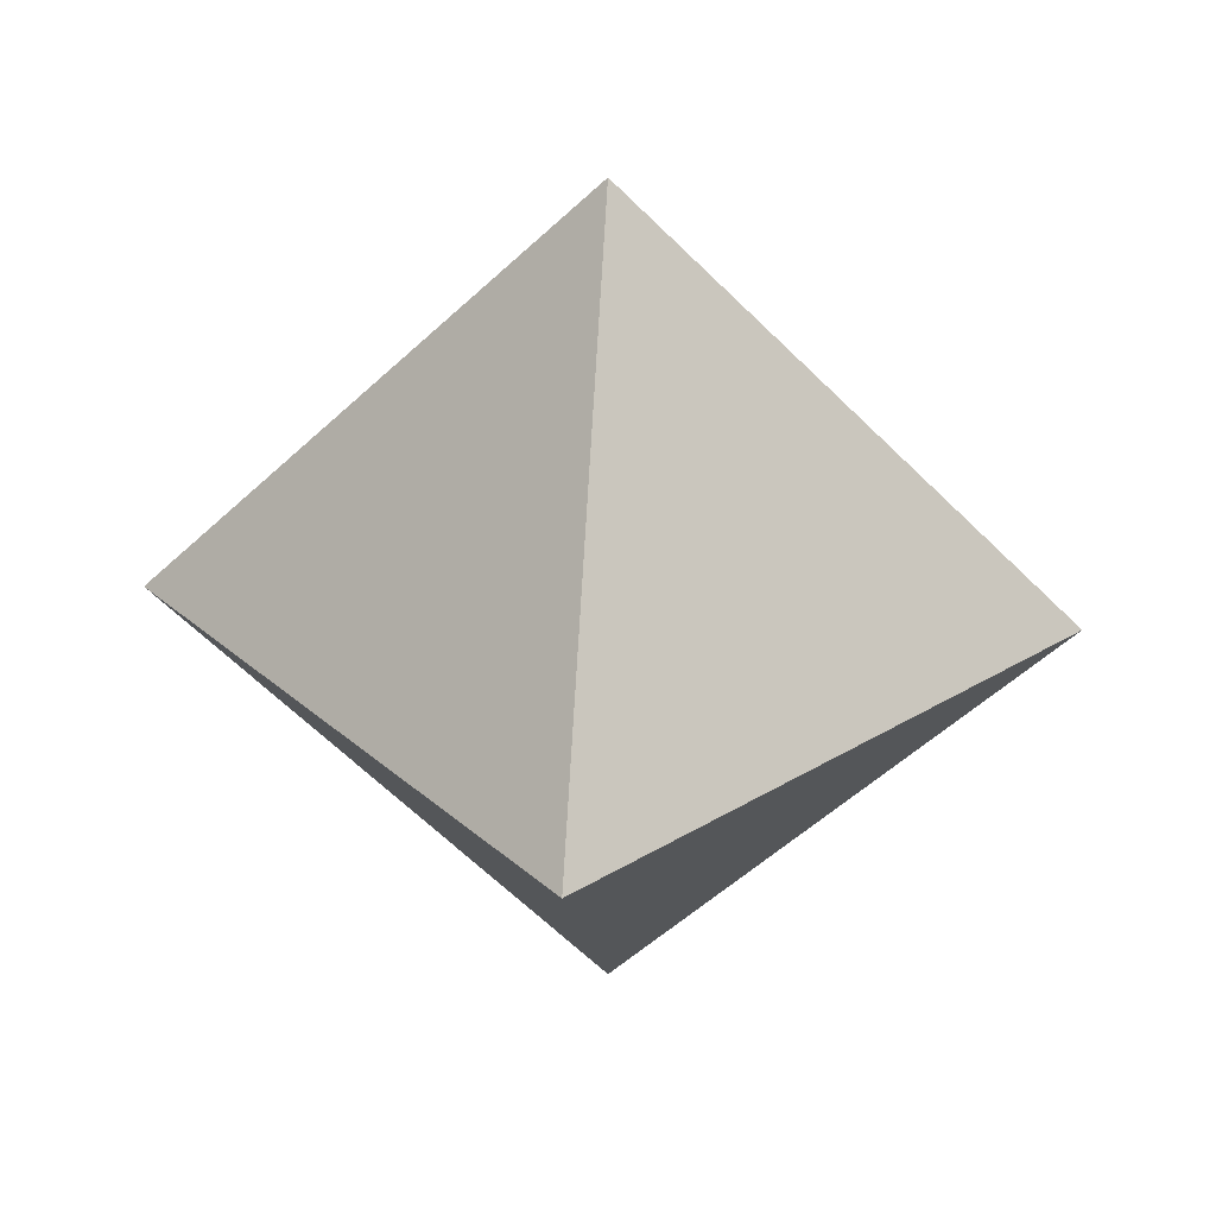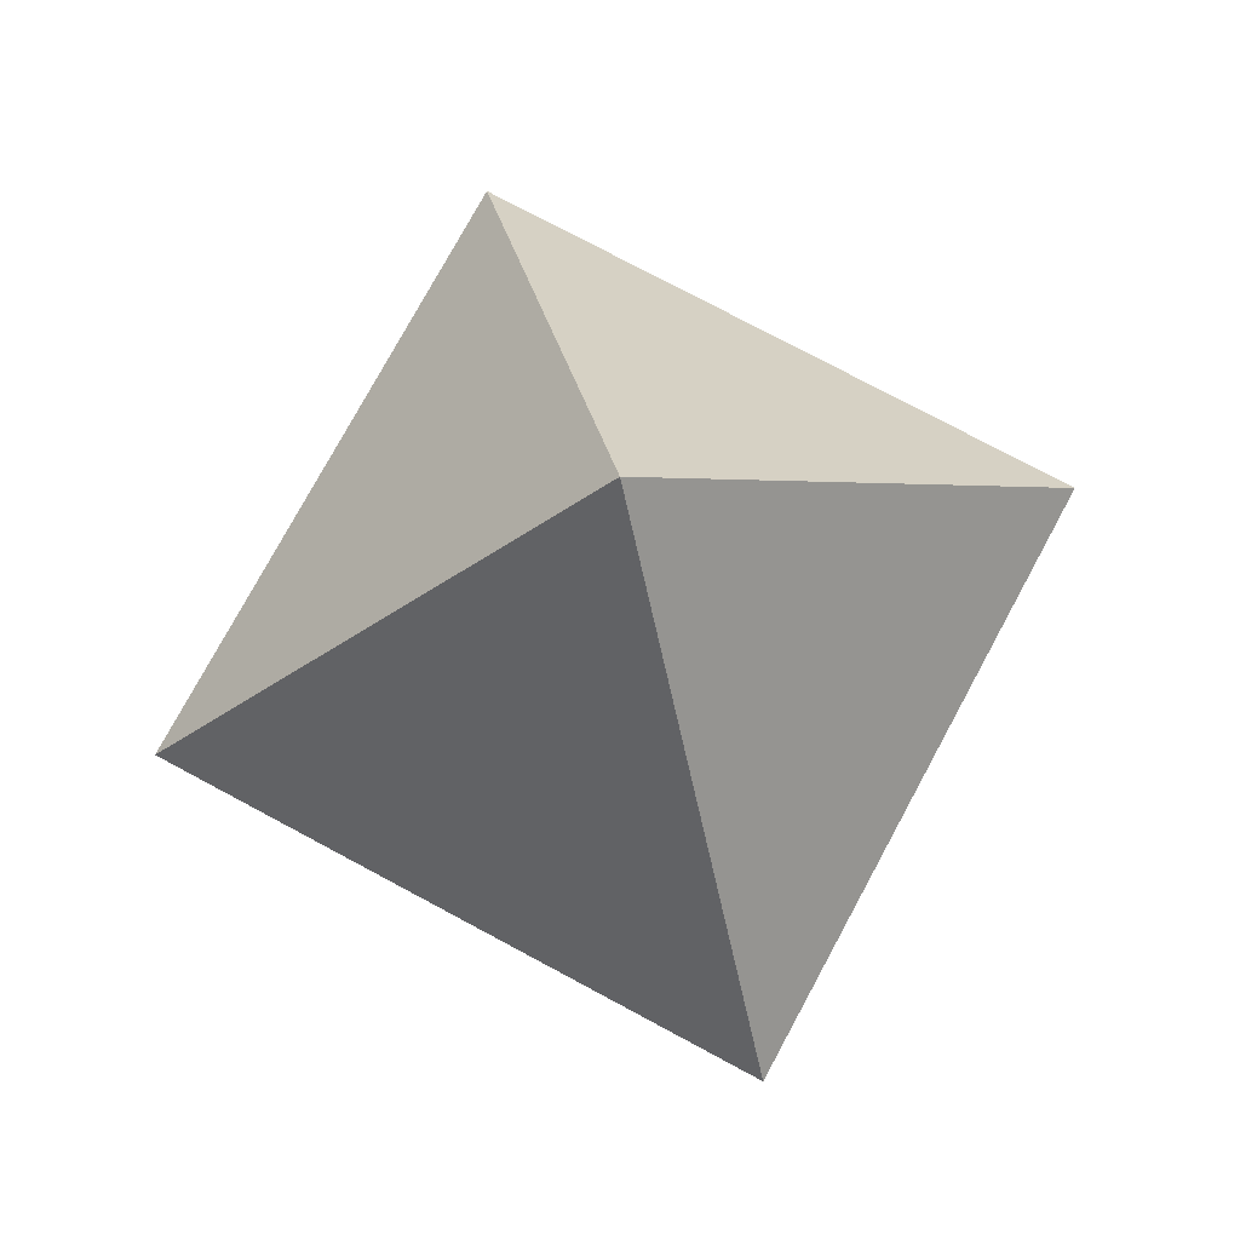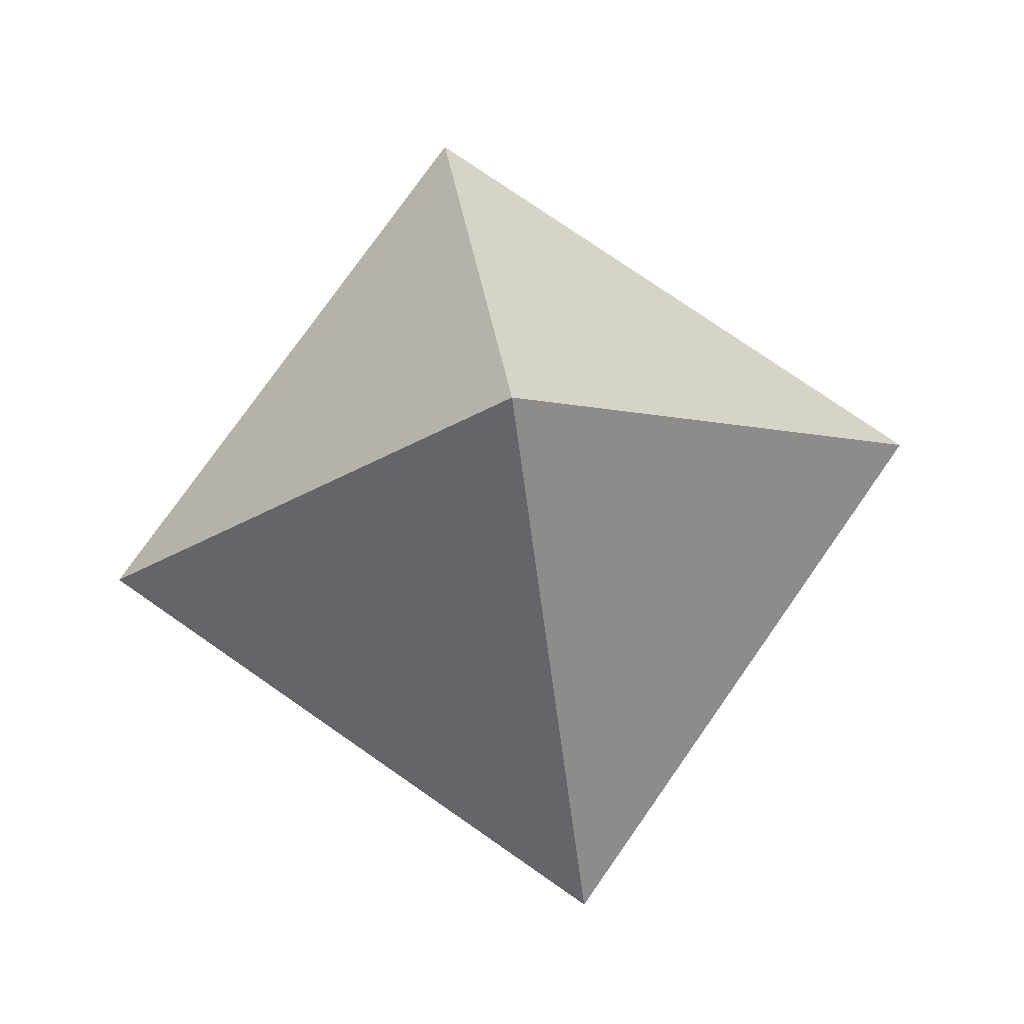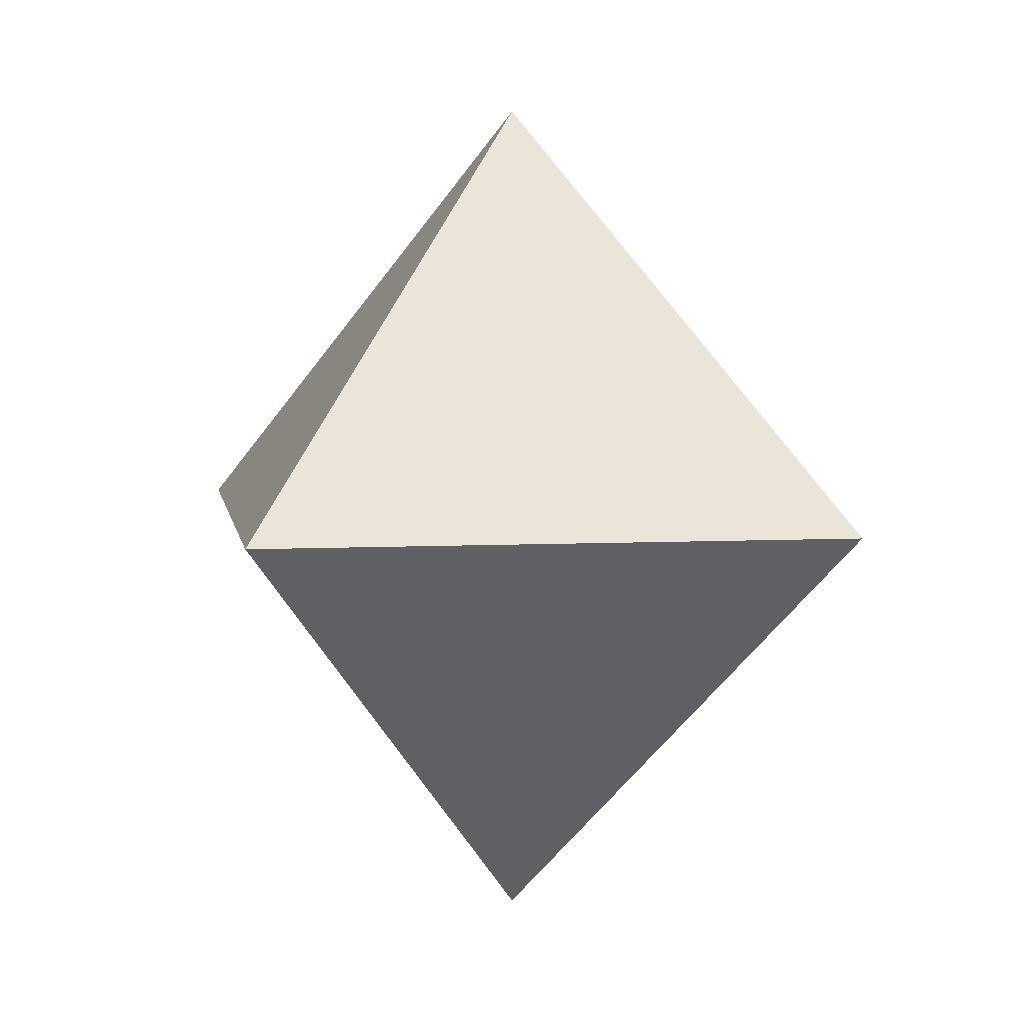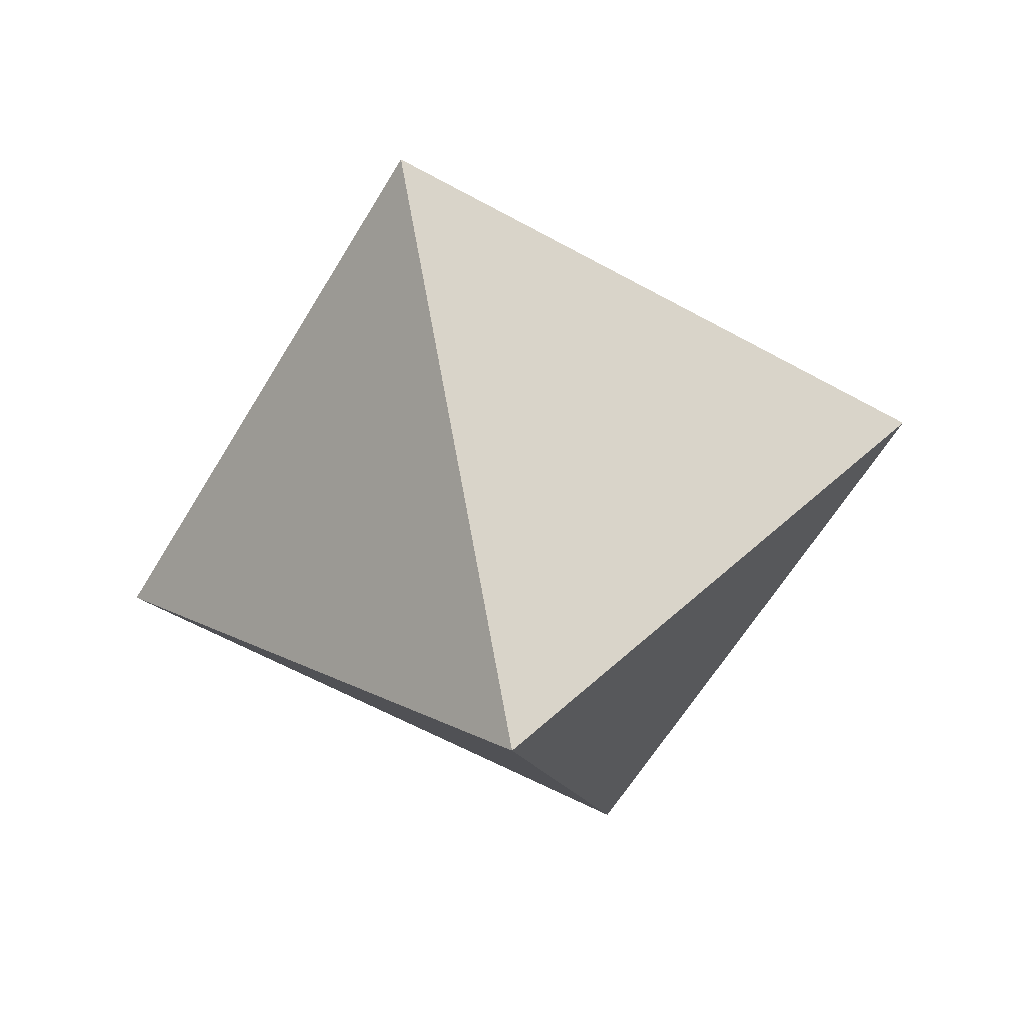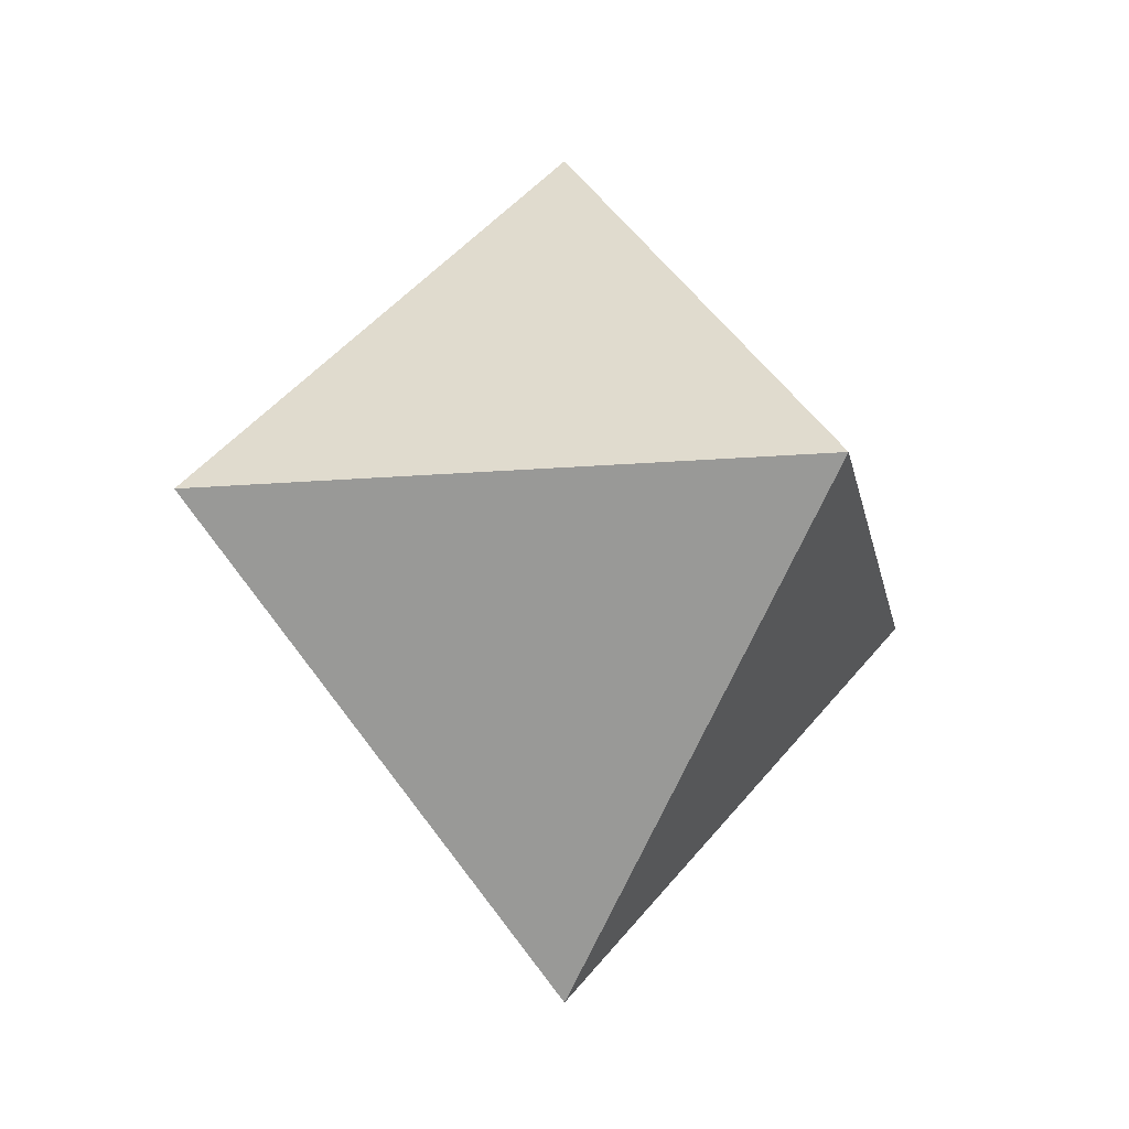
<metadata>
{"format":"obj","ext":"obj","renderer":"f3d","projection":"perspective","resolution":1024,"background":"white","views":[{"elev":32.8,"azim":94.9,"up":"+Z"},{"elev":75.2,"azim":-16.7,"up":"+Y"},{"elev":75.7,"azim":79.9,"up":"+Y"},{"elev":5.9,"azim":126.3,"up":"+Z"},{"elev":-58.3,"azim":-165.0,"up":"+Z"},{"elev":-16.1,"azim":-35.0,"up":"+Y"}]}
</metadata>
<code>
v 0 0 -1
v -1 0 0
v 0 -1 0
v 1 0 0
v 0 1 0
v 0 0 1
f 1 2 5
f 1 5 4
f 1 4 3
f 1 3 2
f 6 5 2
f 6 4 5
f 6 2 3
f 6 3 4

</code>
